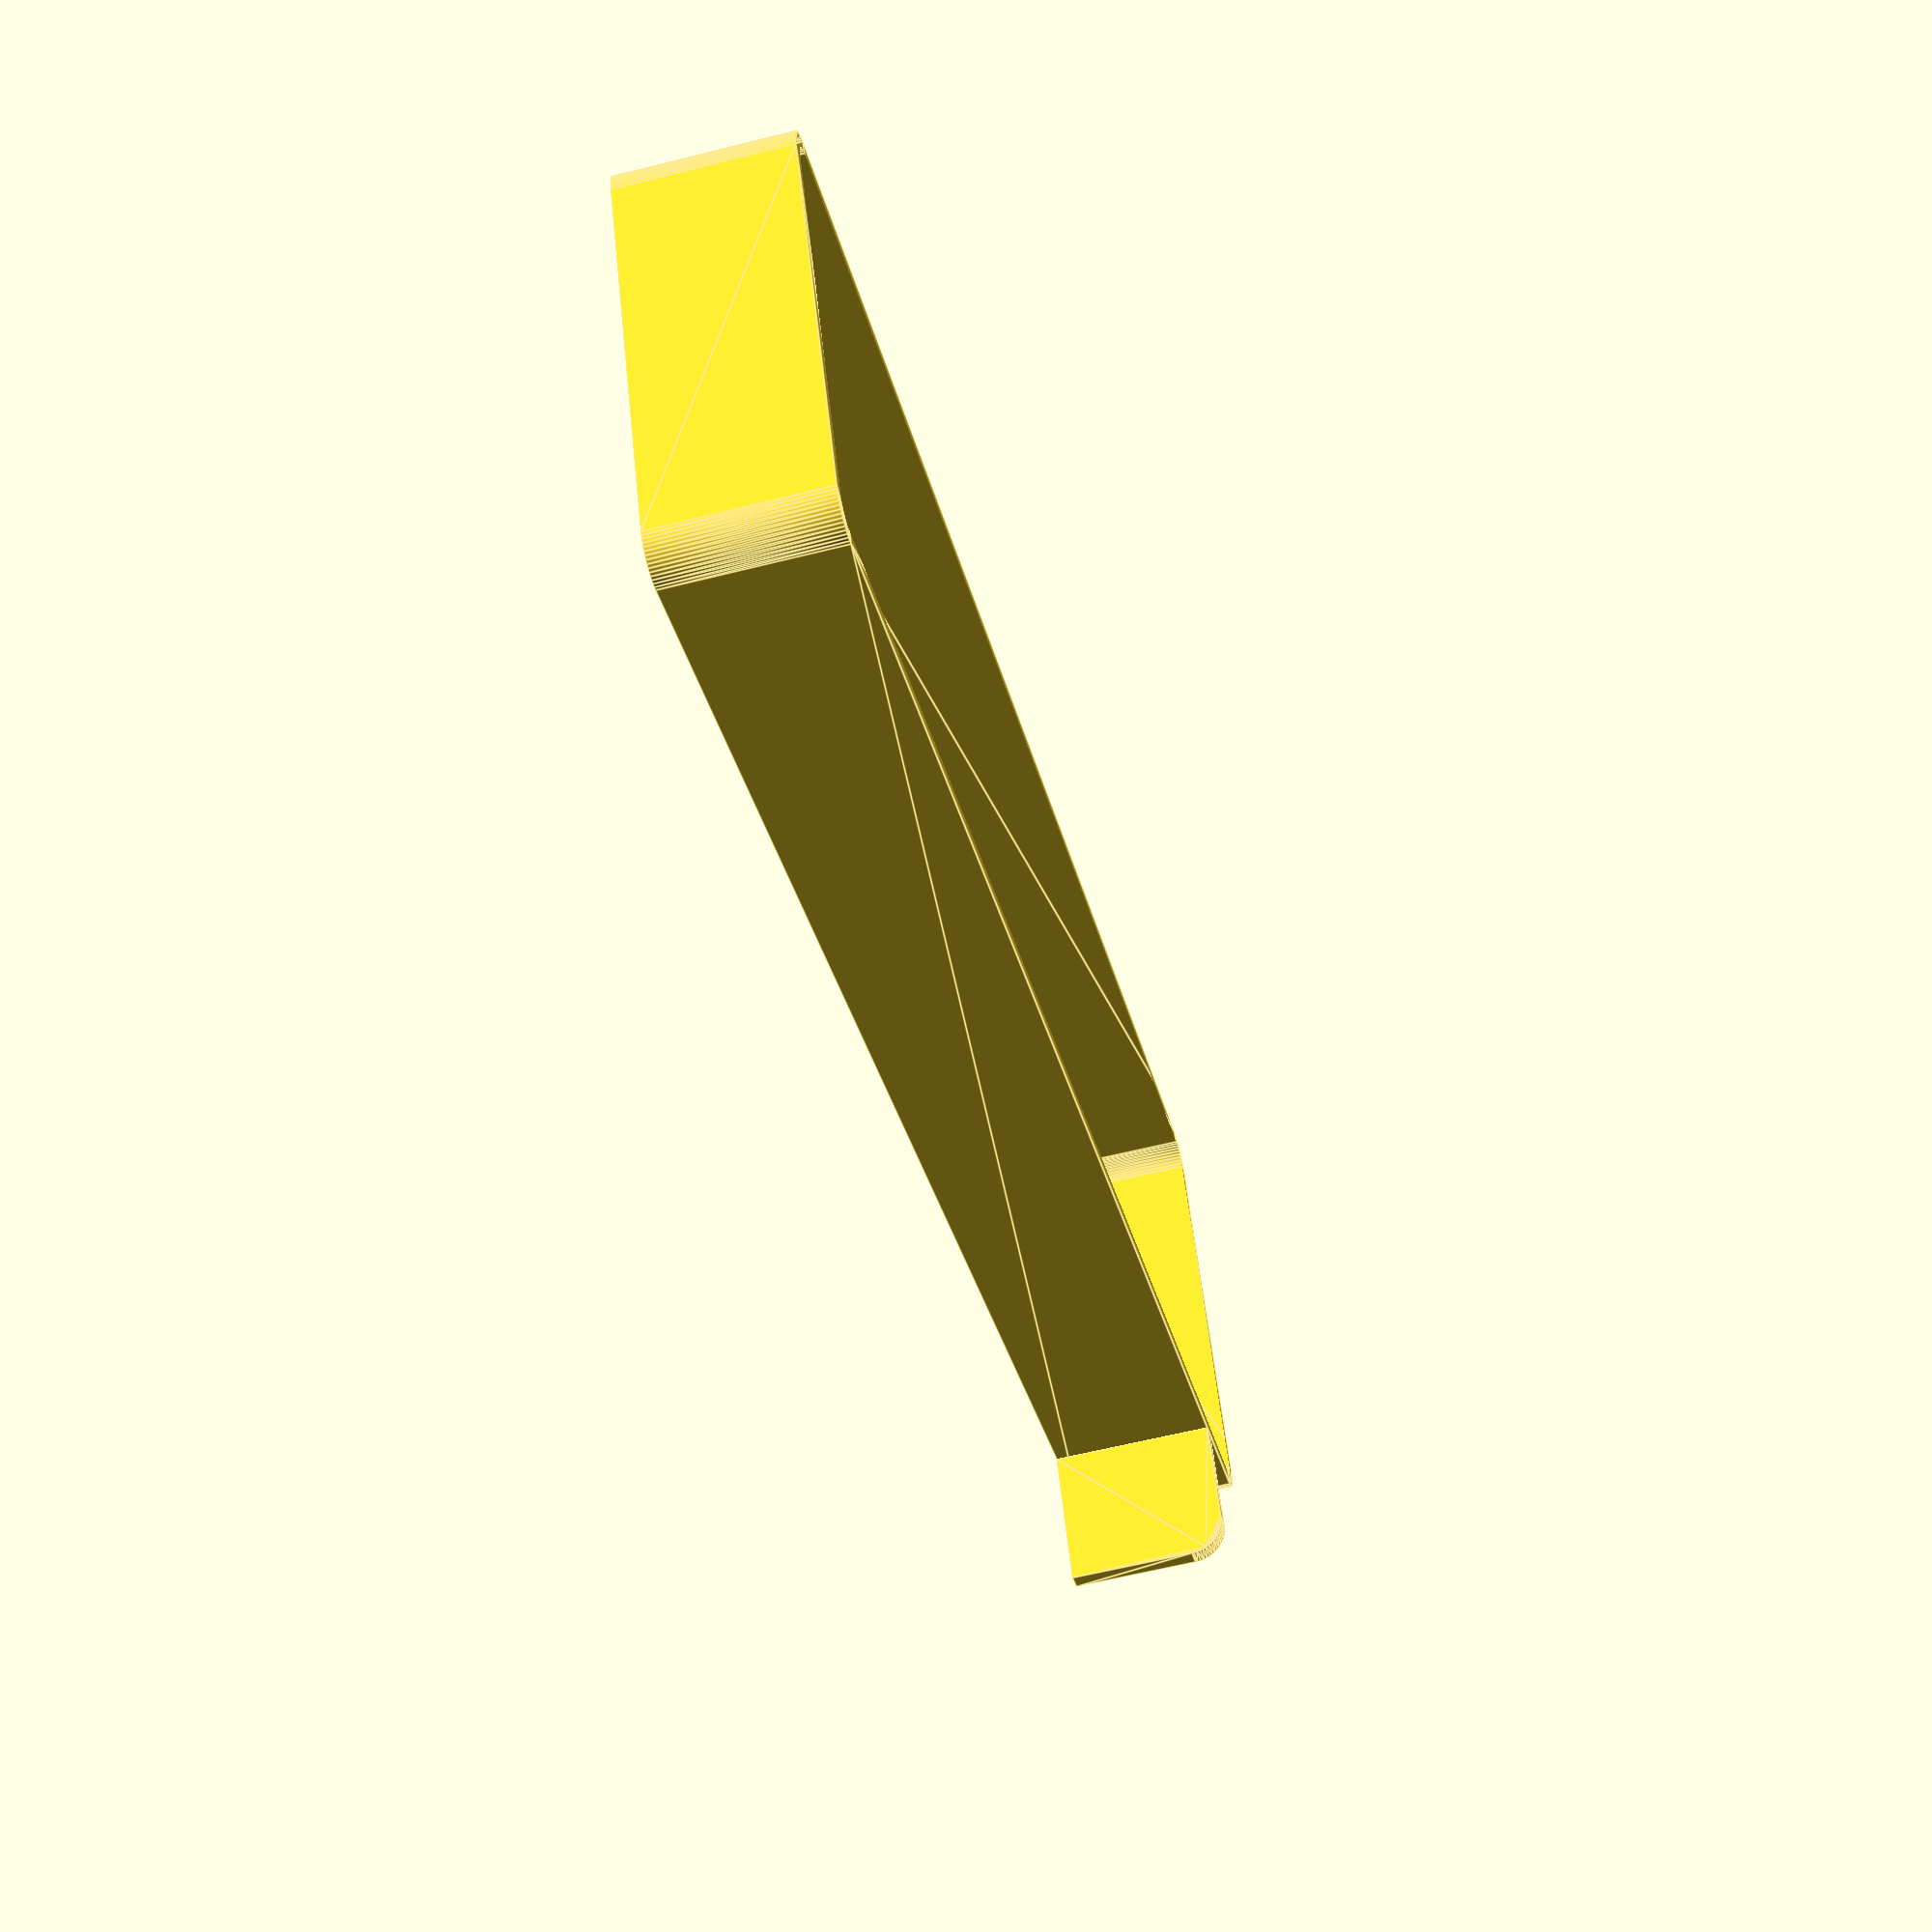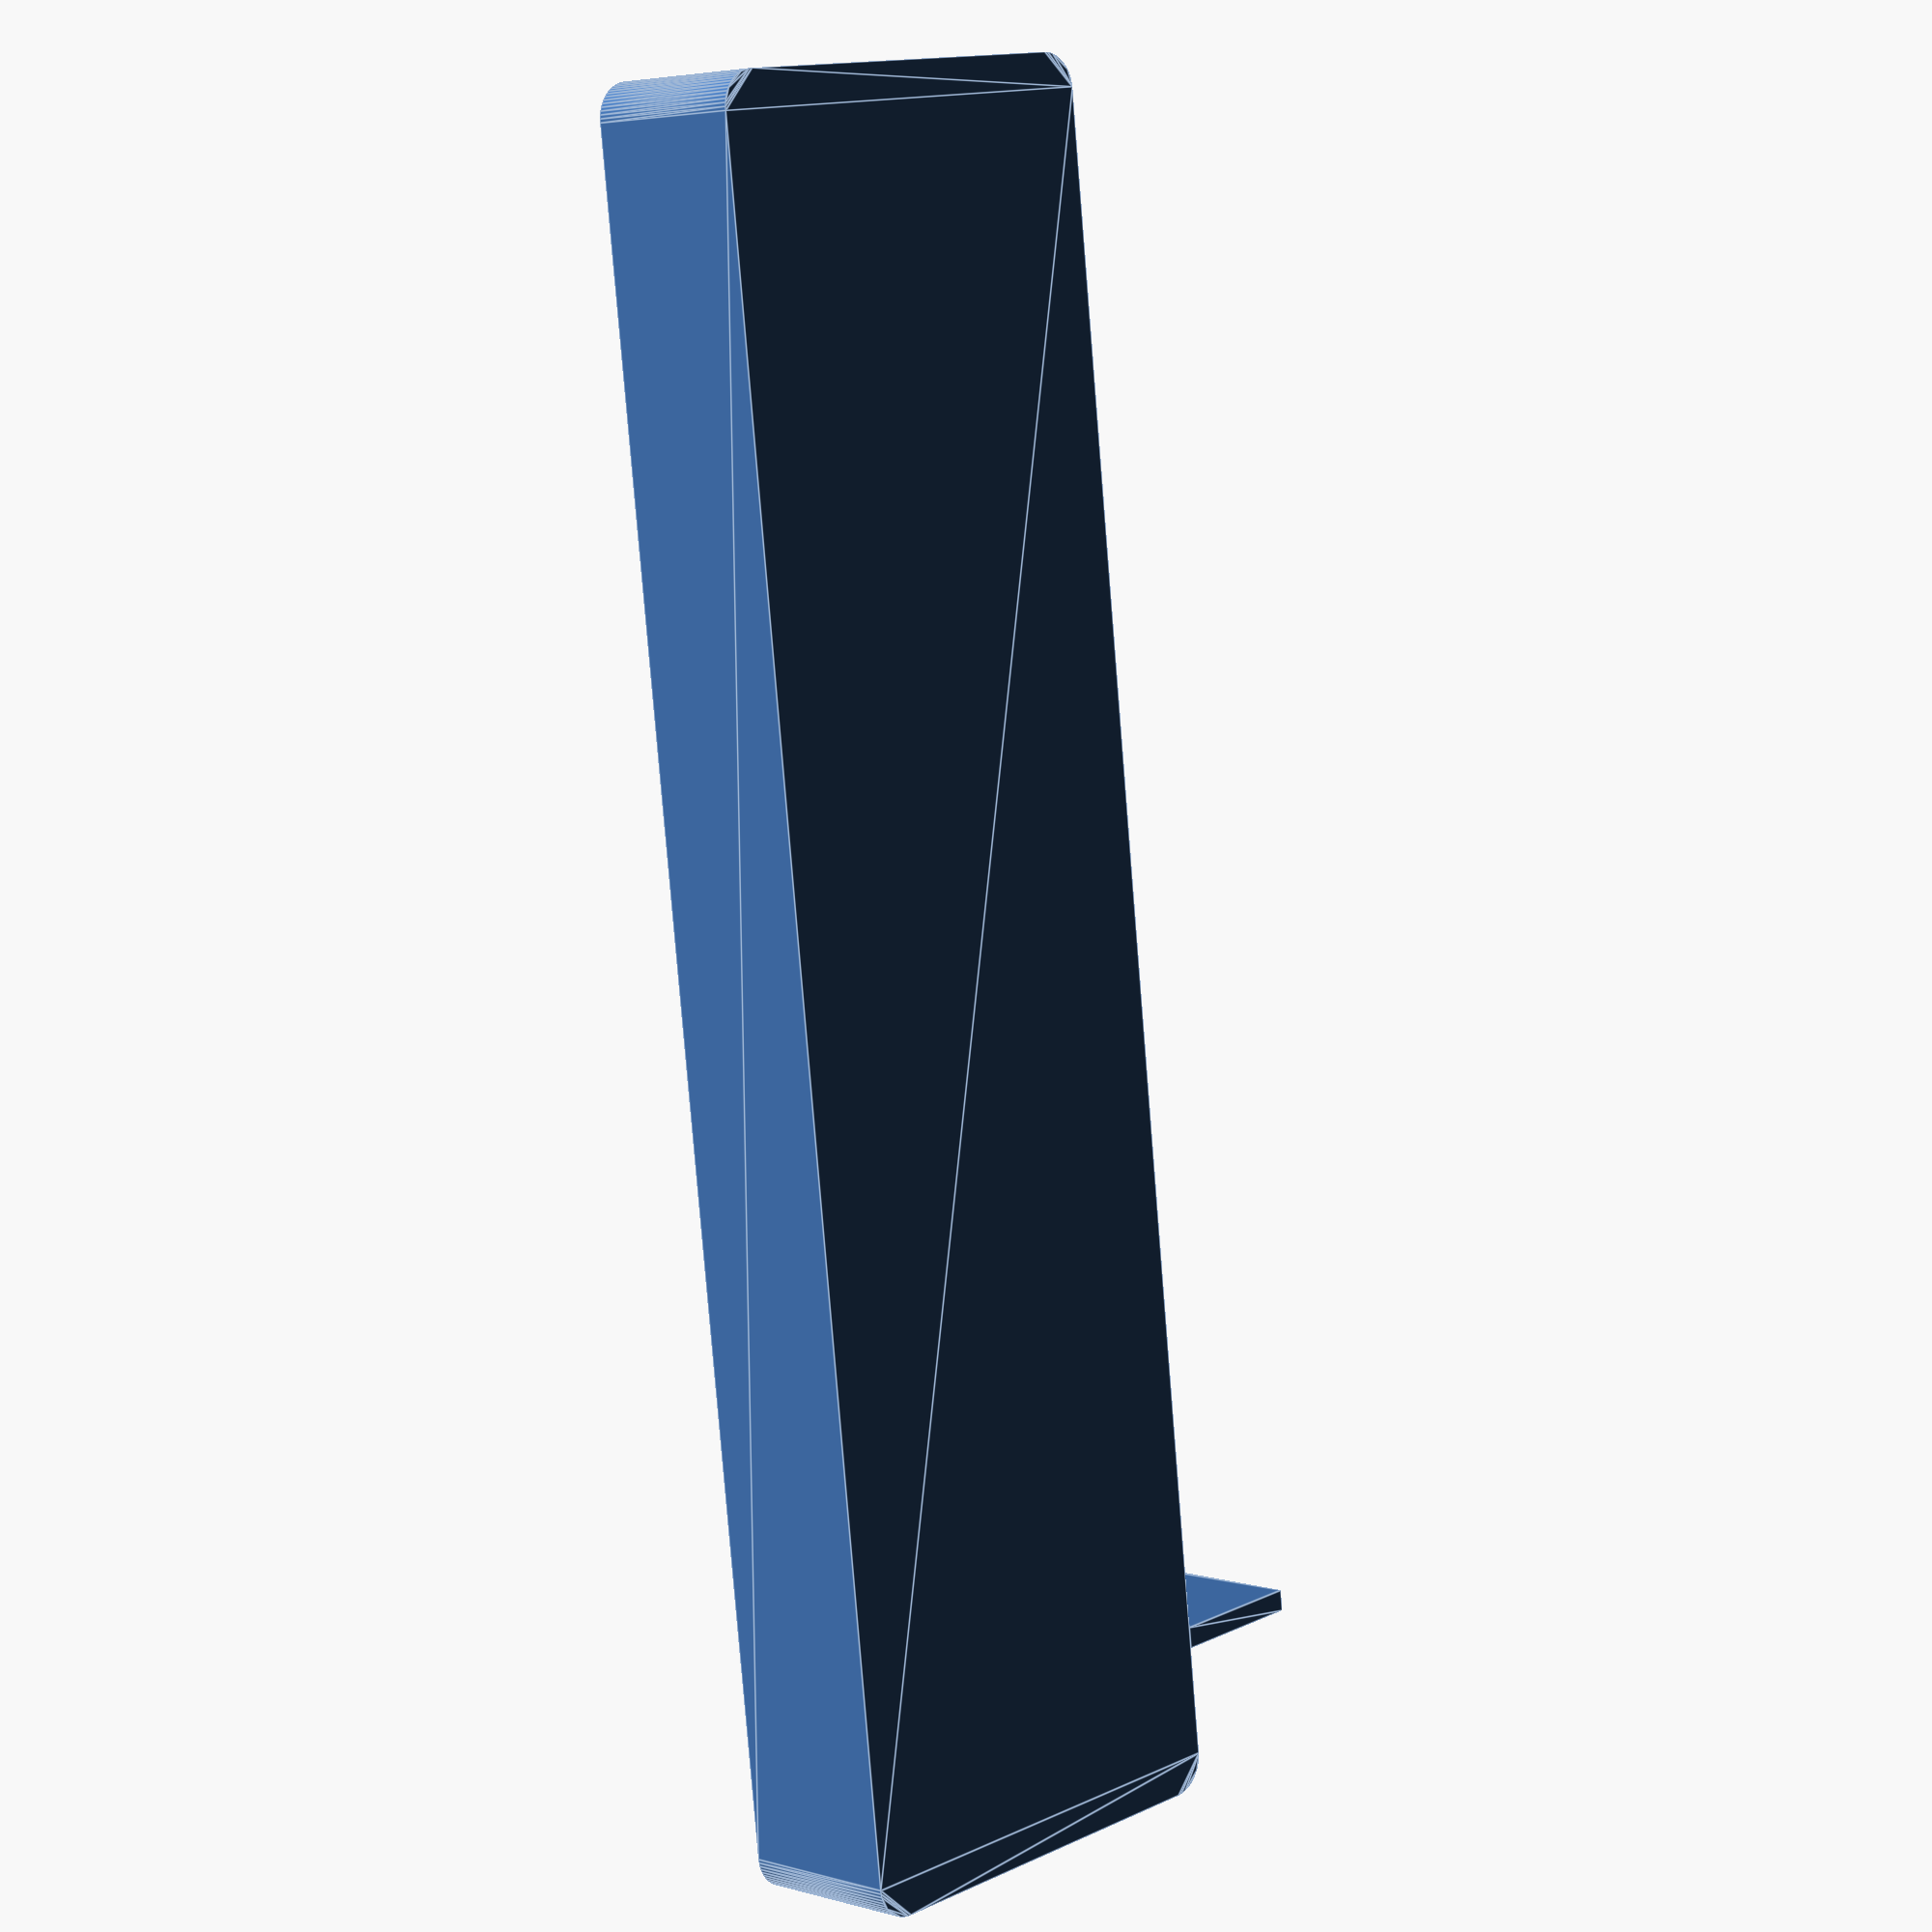
<openscad>
$fa = 5;
$fs = 0.5;

nozzle_to_toolhead_clearance_z = 1.5;

nozzle_max_start_height = 0;

servo = [23, 12.6, 30];
servo_mounts = [
    [-2.5, 6.3, 16],
    [25.5, 6.3, 16]
];
servo_pivot_point = [6.3, 6.3];

reach = 15;

plate_width = 10;

extrusion_to_bed = 60;

height_above_strip = nozzle_to_toolhead_clearance_z + nozzle_max_start_height - 0.5;

bed_height = 38;

strip = [reach + 7, 10, 1.5];
lip = [10, 10, height_above_strip, 1.5];

block = [extrusion_to_bed + 20, strip.y + 10, bed_height + height_above_strip];

servo_pos = [20 + extrusion_to_bed - 26 - servo.y/2 - 2, 2, bed_height - servo.z - strip.z - 1 - 2];

jst_connector = [10.4, 7.5, 6];

bucket_size = [64, 240, 23];
bucket_wall = 2;

base();

translate([20 + extrusion_to_bed - 27, 1, bed_height - strip.z - 1])
tray();

translate([servo_pos.x + servo.y/2, servo_pos.y + servo.y/2, servo_pos.z + servo.z])
pivot_arm();

!translate([extrusion_to_bed + 20, -bucket_size.y + 120, 0])
bucket();

// %translate(servo_pos)
// servo();


module bucket(){
    union() {
        difference() {
            roundedCube(bucket_size, 5);

            translate([bucket_wall, bucket_wall, bucket_wall])
            roundedCube([bucket_size.x - bucket_wall * 2, bucket_size.y - bucket_wall * 2, bucket_size.z], 5 - bucket_wall);

            // translate([-1, -1, bucket_size[3]])
            // cube([bucket_size.x + 2, bucket_size.y - 41, bucket_size.z]);
        }

        translate([-20, 20, 0])
        hull() {
            cube([20, 3, bucket_size.z - 5]);

            translate([5, 0, 0])
            cube([15, 3, bucket_size.z ]);

            translate([5, 0, bucket_size.z - 5])
            rotate([-90, 0, 0])
            cylinder(r = 5, h = 3);
            
        }
    }
}

module roundedCube(size, r){
    
    linear_extrude(height = size.z)
    hull() {
        for( p = [
            [r, r],
            [size.x - r, r],
            [size.x - r, size.y - r],
            [r, size.y - r]
        ]){
            translate(p)
            circle(r = r);
        }
    }
}

module servo_head() {
    union() {
        for(a = [0 : 360/21 : 359])
        rotate([0, 0, a])
        translate([2.2, 0, 0])
        cylinder(r = 0.35, h = 3, $fs = 0.2);

        cylinder(d = 4.3, h = 3);
    }
}

module pivot_arm() {
    difference() {
        union() {
            translate([0, 0, -3])
            difference() {
                translate([0, 0, 0.4])
                cylinder(d = 7, h = 4.4);

                servo_head();
            }
            hull() {
                cylinder(d = 7, h = 1.8);

                translate([reach/2, 0, 0])
                cylinder(d = 6, h = 1.8);
            }
        }

        cylinder(d = 2.5, h = 3);
        
        translate([0, 0, 0.8])
        cylinder(d = 5, h = 3);
        
        translate([0, 0, 0.8])
        intersection() {
            cube([5, 2.5, 0.4], center = true);
            translate([0, 0, -0.2])
            cylinder(d = 5, h = 0.4);
        }

        translate([reach/2, 0, 0])
        cylinder(d = 1.5, h = 3);
    }
}

module tray(){
    render()
    difference() {
        union() {
            cube([21, strip.y + 8, strip.z + 1]);

            translate([0, 3, 0])
            cube([strip.x + 21, strip.y + 2, strip.z + 1]);
        }

        translate([26, 4, 1])
        cube(strip);

        translate([reach/2, servo.y/2 + 1, -1])
        hull() {
            cylinder(d = 4, h = 5);
            translate([0, 7.5, 0])
            cylinder(d = 4, h = 5);
        }
    }
}

module base() {
    union() {
        // extrusion mount
        

        difference() {
            union() {
                cube([block.x, block.y, 6]);

                translate([block.x - servo.x - 20, 0, 0])
                cube([servo.x + 20, block.y, block.z]);

                difference() {
                    hull() {
                        translate([0, -20, 0])
                        cube([20, block.y + 40, 6]);

                        cube([33, block.y, 6]);
                    }

                    for(y = [-10, block.y + 10])
                    translate([10, y, -1]){
                        cylinder(d = 3.5, h = 8);
                        translate([0, 0, 3])
                        cylinder(d = 7, h = 6);
                    }
                }

                hull(){
                    translate([20, 0, 0])
                    cube([40, block.y, 6]);

                    translate([40, 0, 0])
                    cube([1, block.y, 20]);
                }
            }

            // servo cavity
            translate(servo_pos)
            servo();

            // servo insertion room
            translate([servo_pos.x - 5, 2, bed_height - 16])
            cube([servo.x + 10, servo.y, 50]);

            // servo cables
            translate([servo_pos.x - 1.5, servo_pos.y + servo.y/2 - 2, -1])
            cube([1.51, 4, 100]);

            translate([servo_pos.x - jst_connector.x, servo.y/2 + servo_pos.y - 2, -0.01])
            cube([jst_connector.x, 4, 2]);

            // servo plug hole
            // translate([servo_pos.x, servo_pos.y + servo.y/2 - 4.5, -1])
            // cube([5, 9, 10]);

            // jst connector
            translate([servo_pos.x - jst_connector.x - 1, block.y - jst_connector.y - 0.4, -0.01])
            cube(jst_connector);
            
            translate([servo_pos.x - jst_connector.x - 0.5, servo.y/2 + servo_pos.y - 2, -0.01])
            cube([jst_connector.x - 1, block.y, jst_connector.z]);

            // servo mounting screws
            translate(servo_pos)
            for(p = servo_mounts)
            translate([p.x, p.y, p.z - 10])
            cylinder(d = 1, h = 11);


            // pivot room
            translate([servo_pos.x + servo.y/2, 2 + servo.y/2, bed_height - strip.z - 1 - 2 - 3])
            difference() {
                cylinder(r = 11, h = 5);

                translate([-15, -15, 0])
                cube([30, 15, 30]);
            }

            // tray room
            translate([0, 1 - 0.2, bed_height - strip.z - 1 - 0.2])
            hull() {
                cube([20 + extrusion_to_bed - 5, strip.y + 8.4, strip.z + 1.4]);
                
                translate([0, 1, 1])
                cube([20 + extrusion_to_bed - 5, strip.y + 6.4, strip.z + 1.4]);
            }
            
            translate([0, 1.8, bed_height - strip.z - 1 - 0.2])
            cube([20 + extrusion_to_bed - 5, strip.y + 6.4, 20]);

            // tray narrow part
            translate([0, 3.8, bed_height - strip.z - 1 - 0.2])
            cube([20 + extrusion_to_bed + 5, strip.y + 2.4, strip.z + 1.4]);


            // //lip cavity
            // translate([block.x, block.y/2, block.z - height_above_strip/2 + 0.4])
            // rotate([0, 0, 45])
            // cube([5 * sqrt(2), 5 * sqrt(2), height_above_strip], center = true);
        }
    }
}

module servo(){
    union(){
        cube([servo.x, servo.y, 22.6]);

        translate([-5, 0, servo_mounts[0].z])
        cube([servo.x + 10, servo.y, 2.6]);

        translate([servo.y/2, servo.y/2, 22.6])
        cylinder(d = servo.y, h = 4.5);

        translate([servo.y/2, servo.y/2, servo.z - 4])
        cylinder(d = 5, h = 4);
    }
}
</openscad>
<views>
elev=239.5 azim=65.3 roll=255.4 proj=p view=edges
elev=355.7 azim=6.7 roll=133.5 proj=p view=edges
</views>
